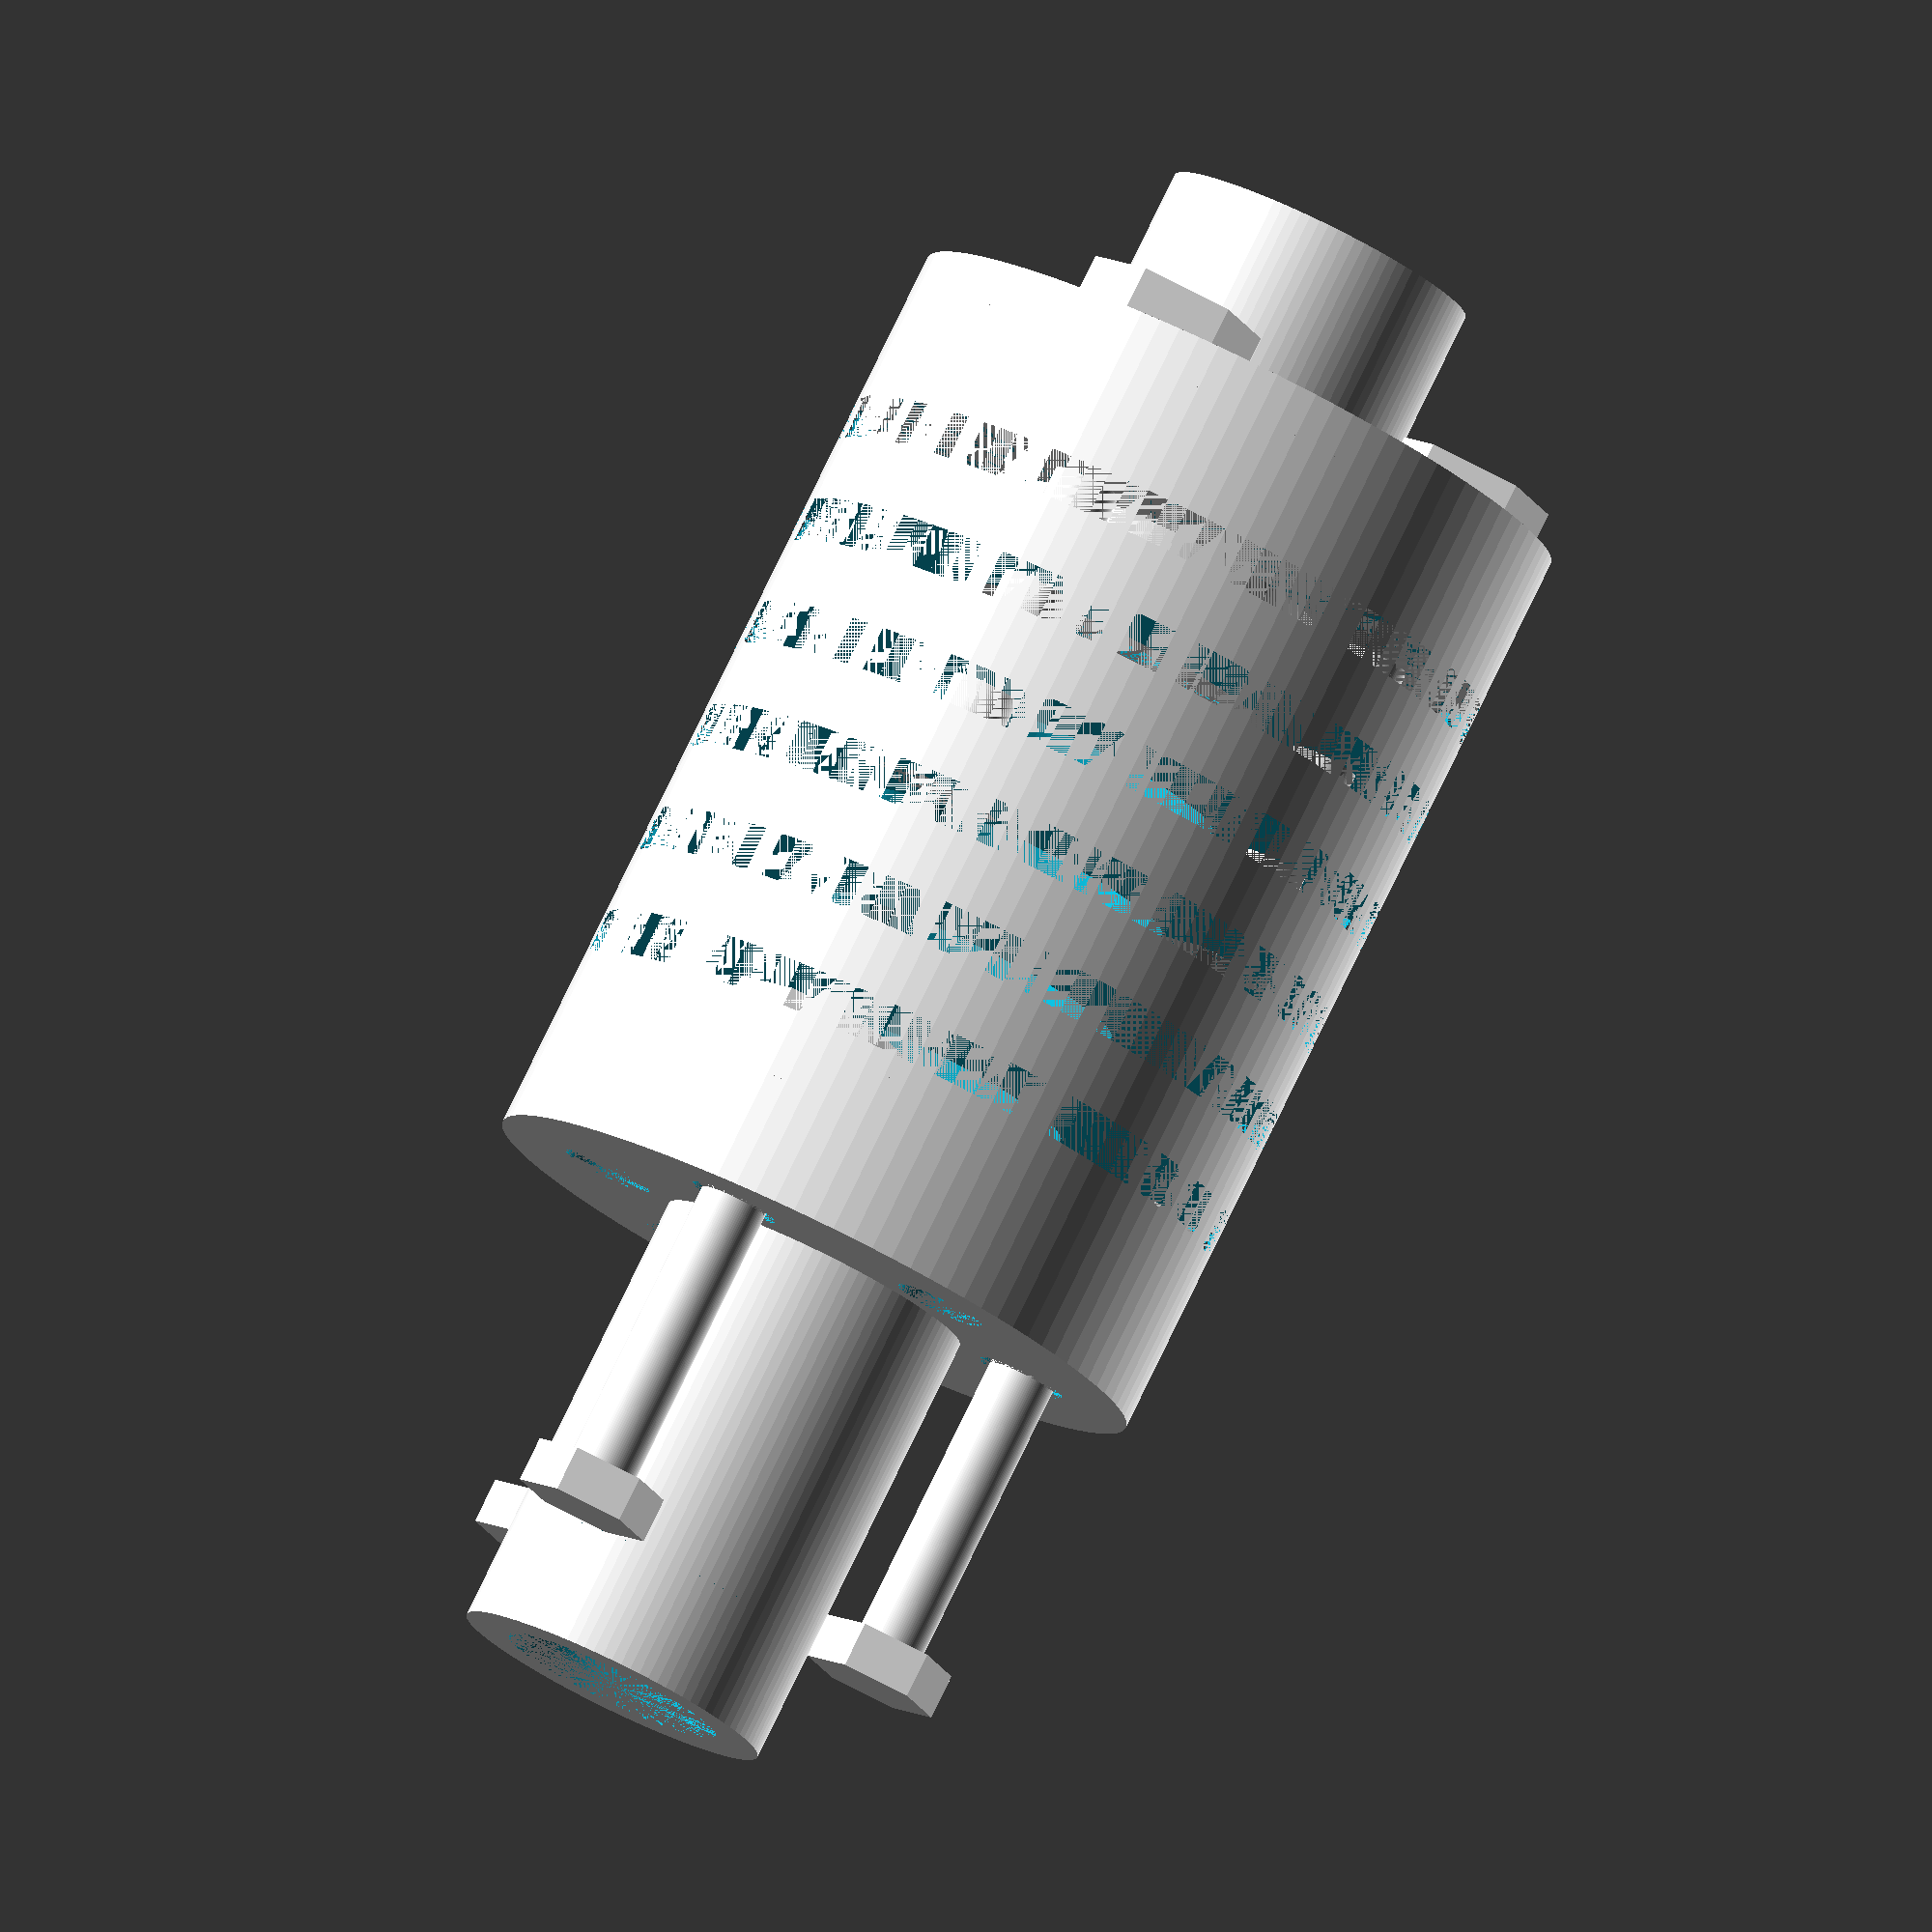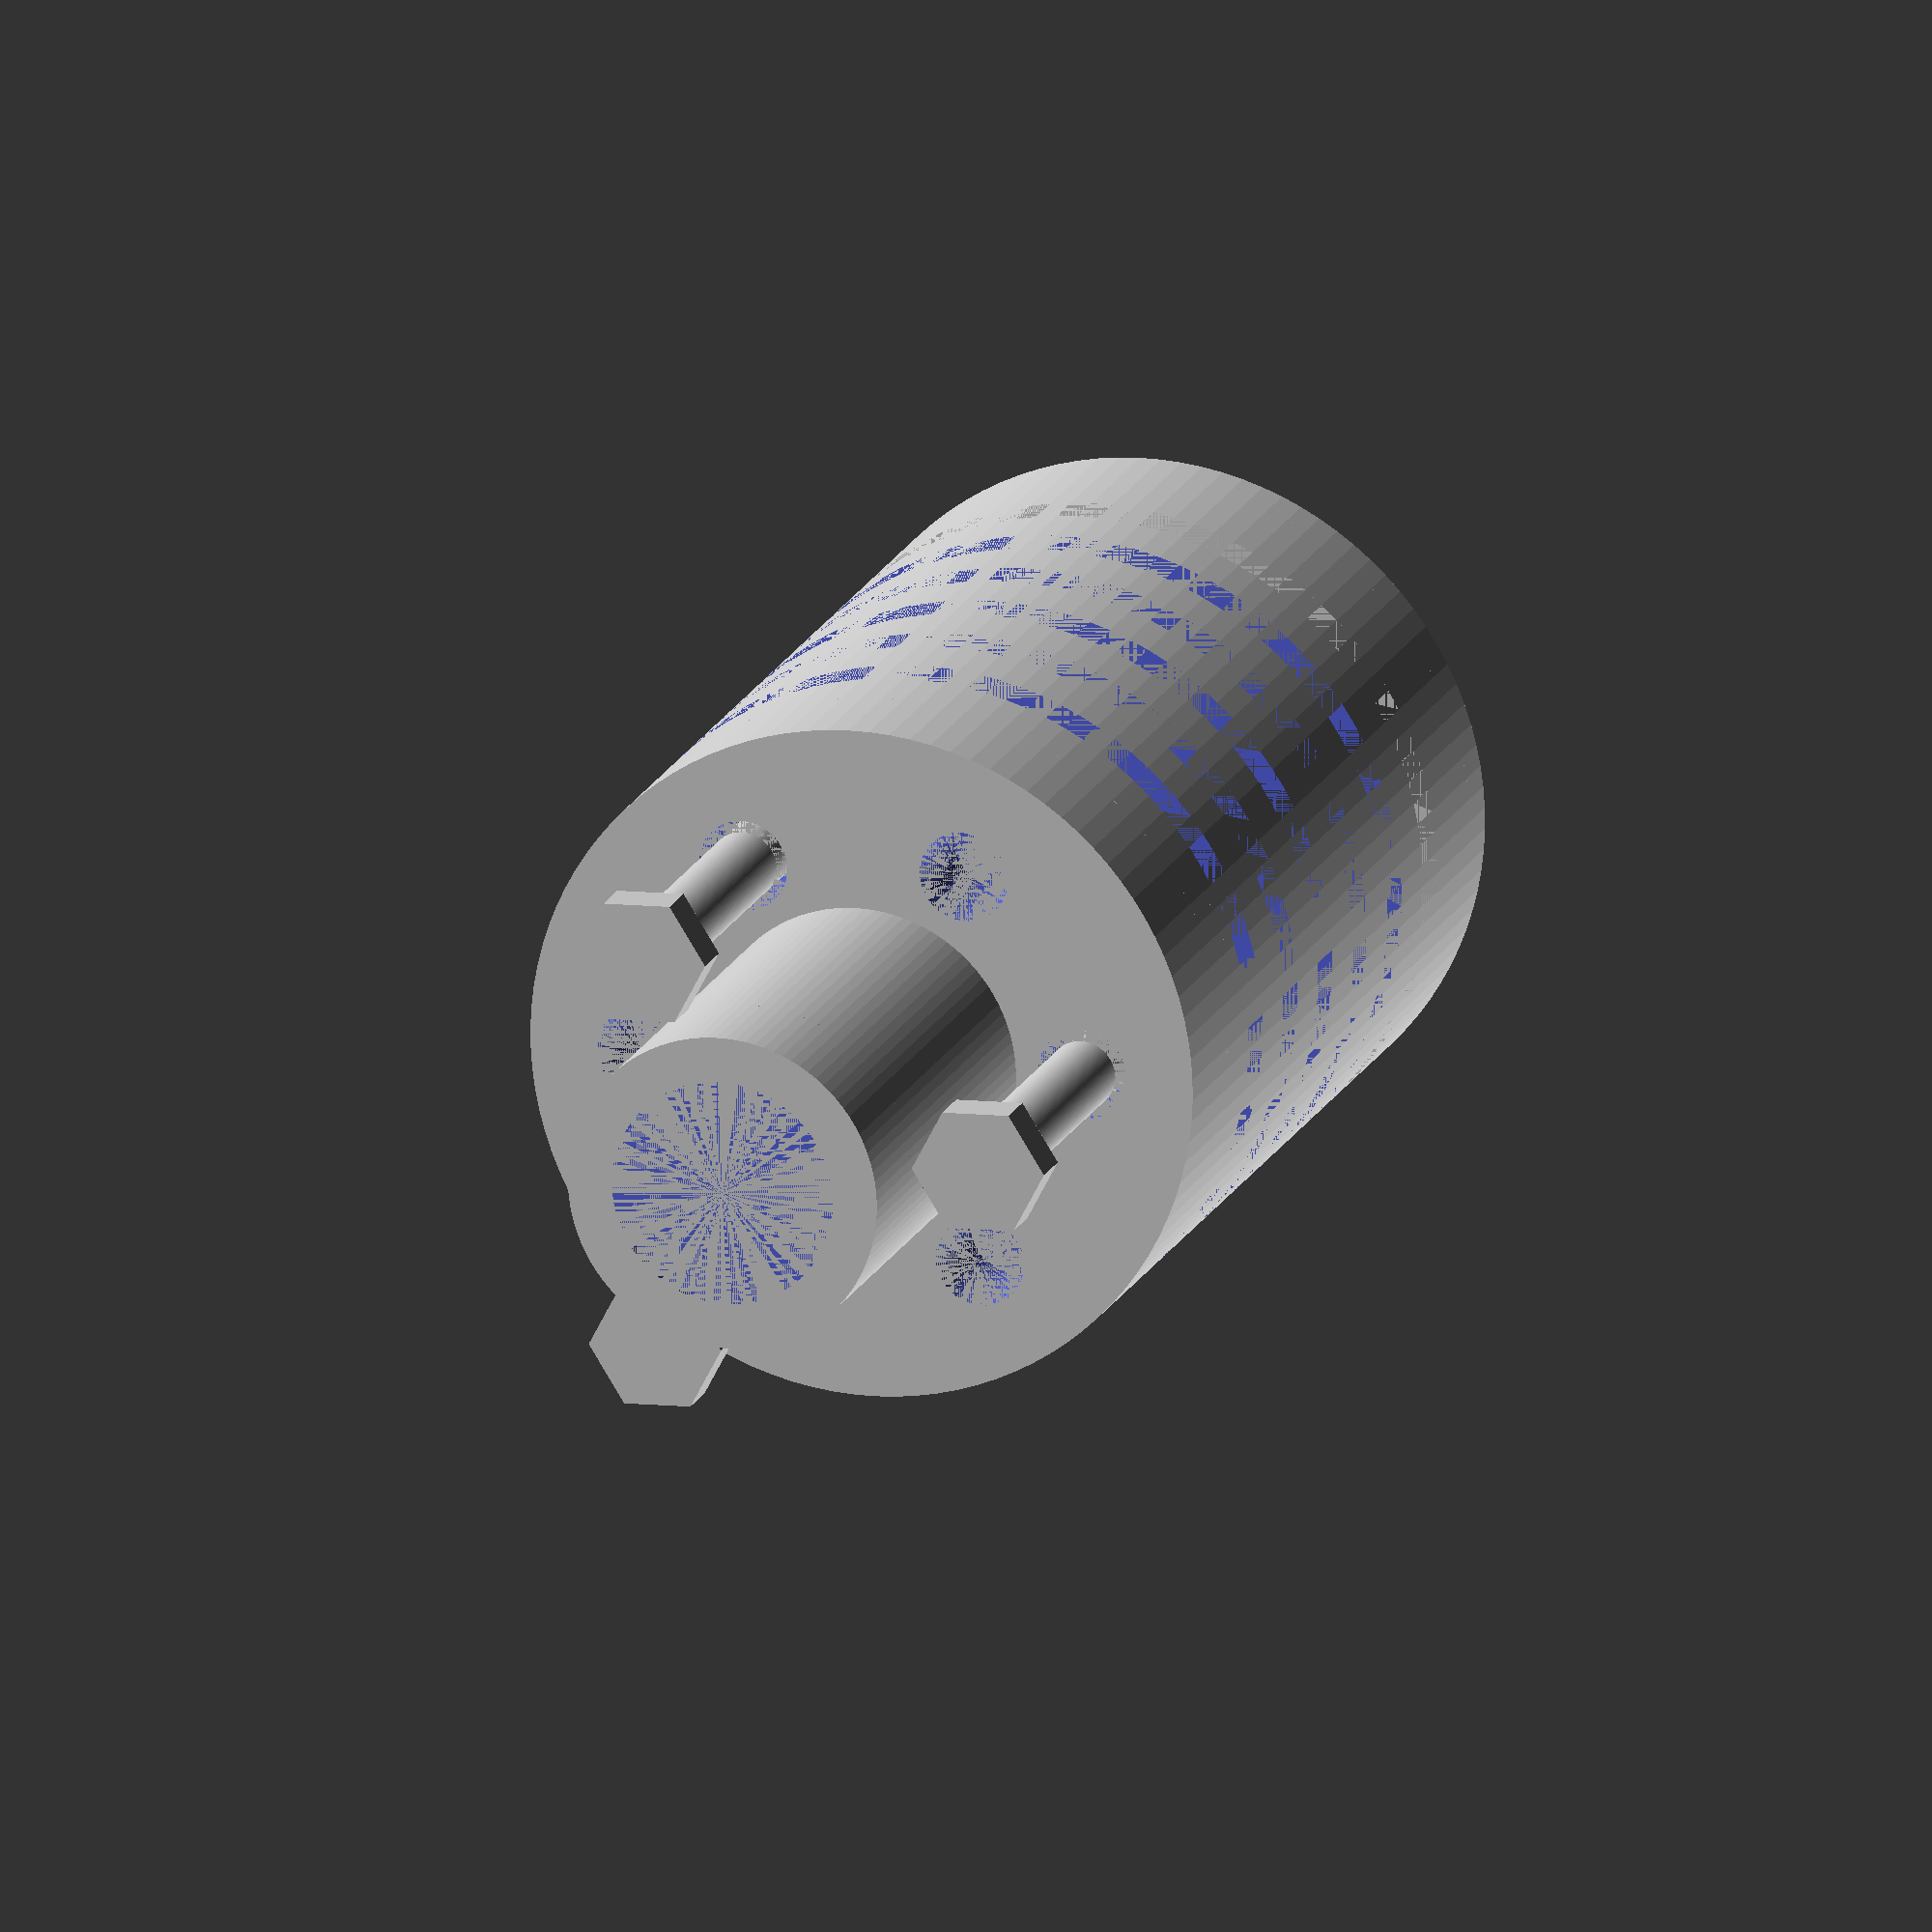
<openscad>

// Parameters for dimensions
module central_body() {
    difference() {
        cylinder(h = 30, r = 15, $fn = 100); // Main cylinder
        cylinder(h = 30, r = 7, $fn = 100);  // Hollow center
        for (i = [0:5]) {
            translate([0, 0, i * 5])
                cylinder(h = 2, r = 15, $fn = 100); // Grooves
        }
    }
}

module input_shaft() {
    difference() {
        cylinder(h = 20, r = 7, $fn = 100); // Main shaft
        translate([0, 0, 15])
            cylinder(h = 5, r1 = 7, r2 = 5, $fn = 100); // Tapered end
    }
}

module output_shaft() {
    input_shaft(); // Same as input shaft
}

module coupling_gear() {
    difference() {
        cylinder(h = 5, r = 15, $fn = 100); // Main gear
        cylinder(h = 5, r = 7, $fn = 100);  // Hollow center
        for (i = [0:5]) {
            rotate([0, 0, i * 60])
                translate([10, 0, 0])
                    cylinder(h = 5, r = 2, $fn = 100); // Protrusions
        }
    }
}

module spacer_ring() {
    difference() {
        cylinder(h = 2, r = 15, $fn = 100); // Main ring
        cylinder(h = 2, r = 7, $fn = 100);  // Hollow center
    }
}

module bolt() {
    union() {
        cylinder(h = 20, r = 1.5, $fn = 100); // Threaded body
        translate([0, 0, 20])
            cylinder(h = 2, r = 3, $fn = 6); // Hexagonal head
    }
}

module nut() {
    difference() {
        cylinder(h = 3, r = 4, $fn = 6); // Hexagonal nut
        cylinder(h = 3, r = 1.5, $fn = 100); // Internal thread
    }
}

// Assembly
module flexible_coupling() {
    // Layer 1: Input shaft
    translate([0, 0, 50])
        input_shaft();

    // Layer 2: First coupling gear, spacer ring, bolts, and nuts
    translate([0, 0, 45])
        coupling_gear();
    translate([0, 0, 43])
        spacer_ring();
    for (i = [0:2]) {
        rotate([0, 0, i * 120])
            translate([10, 0, 43])
                bolt();
        rotate([0, 0, i * 120])
            translate([10, 0, 41])
                nut();
    }

    // Layer 3: Central body
    translate([0, 0, 15])
        central_body();

    // Layer 4: Second coupling gear, spacer ring, bolts, and nuts
    translate([0, 0, 10])
        coupling_gear();
    translate([0, 0, 8])
        spacer_ring();
    for (i = [0:2]) {
        rotate([0, 0, i * 120])
            translate([10, 0, 8])
                bolt();
        rotate([0, 0, i * 120])
            translate([10, 0, 6])
                nut();
    }

    // Layer 5: Output shaft
    translate([0, 0, 0])
        output_shaft();
}

// Render the full assembly
flexible_coupling();


</openscad>
<views>
elev=99.1 azim=187.1 roll=154.1 proj=o view=wireframe
elev=162.9 azim=177.6 roll=162.5 proj=o view=wireframe
</views>
